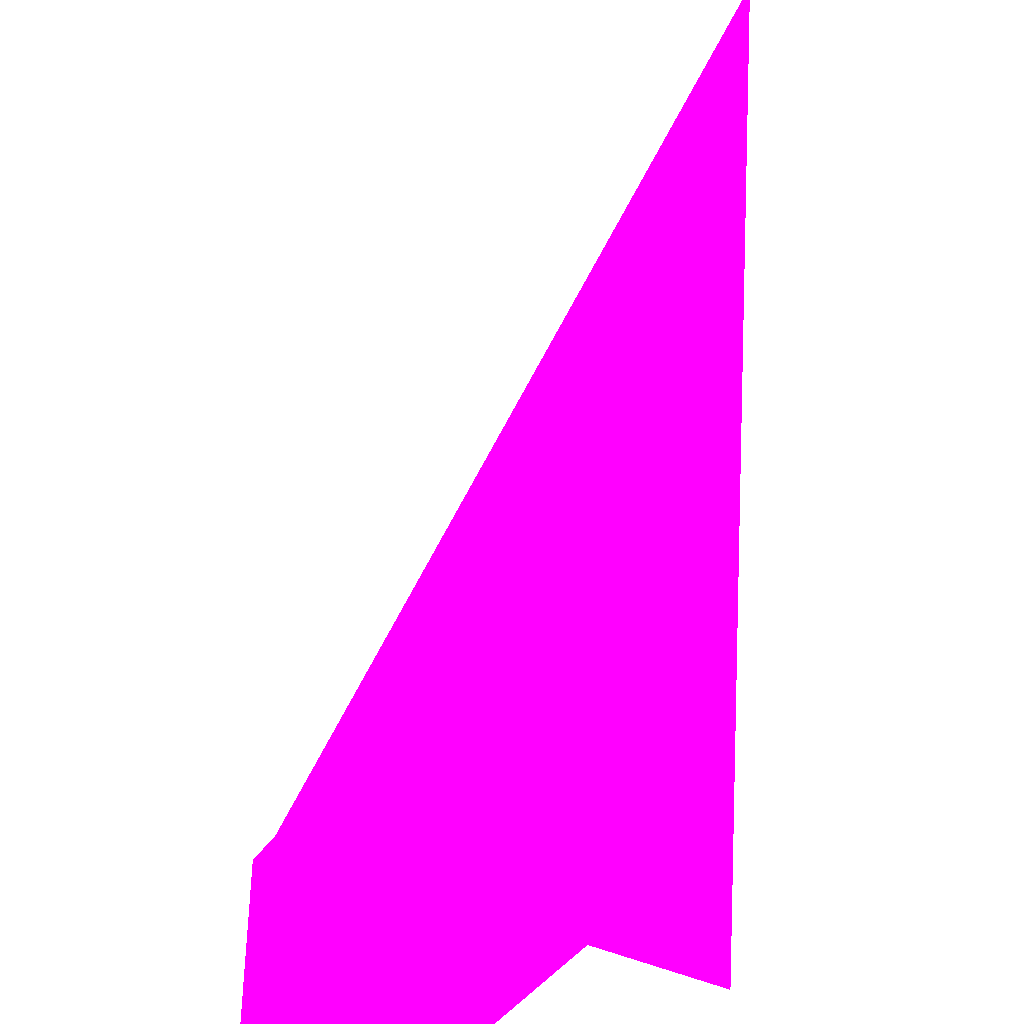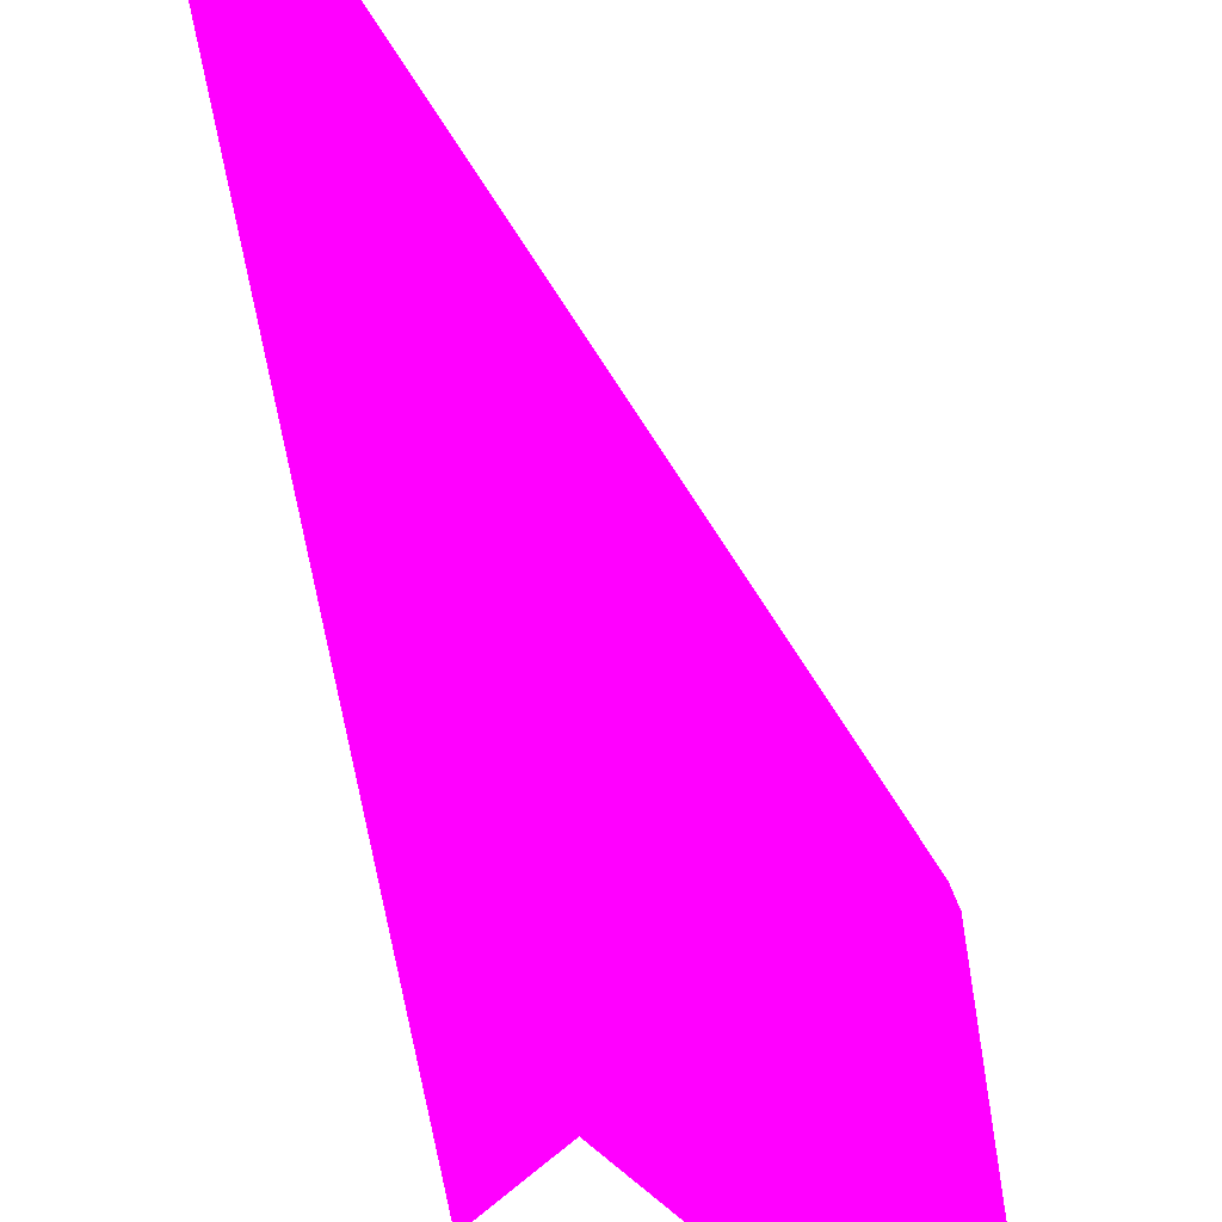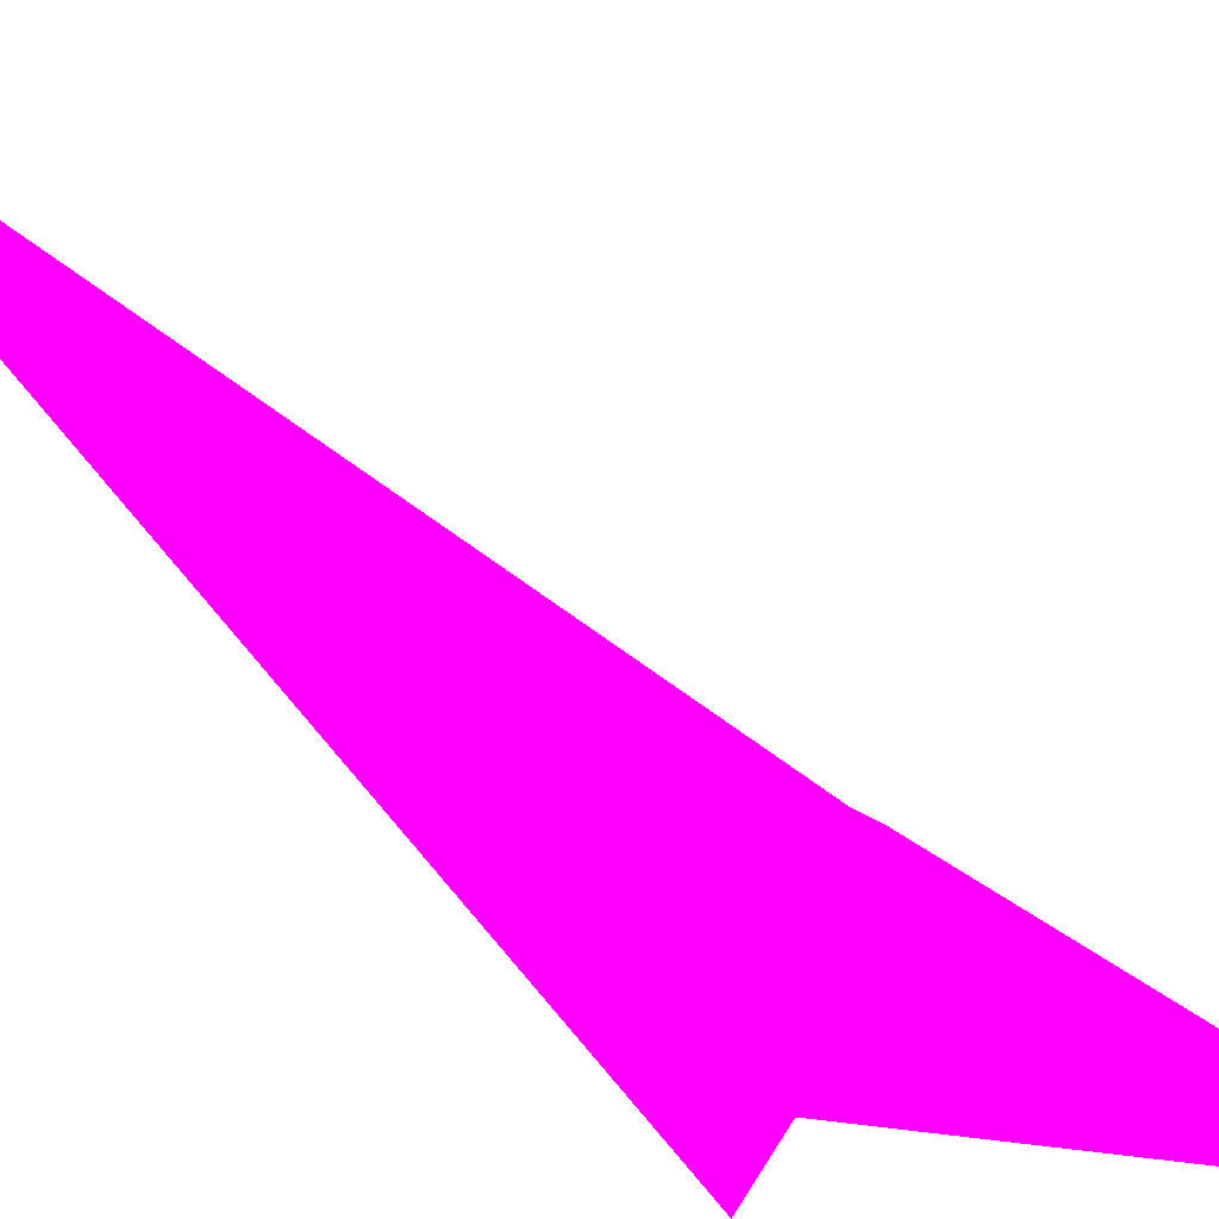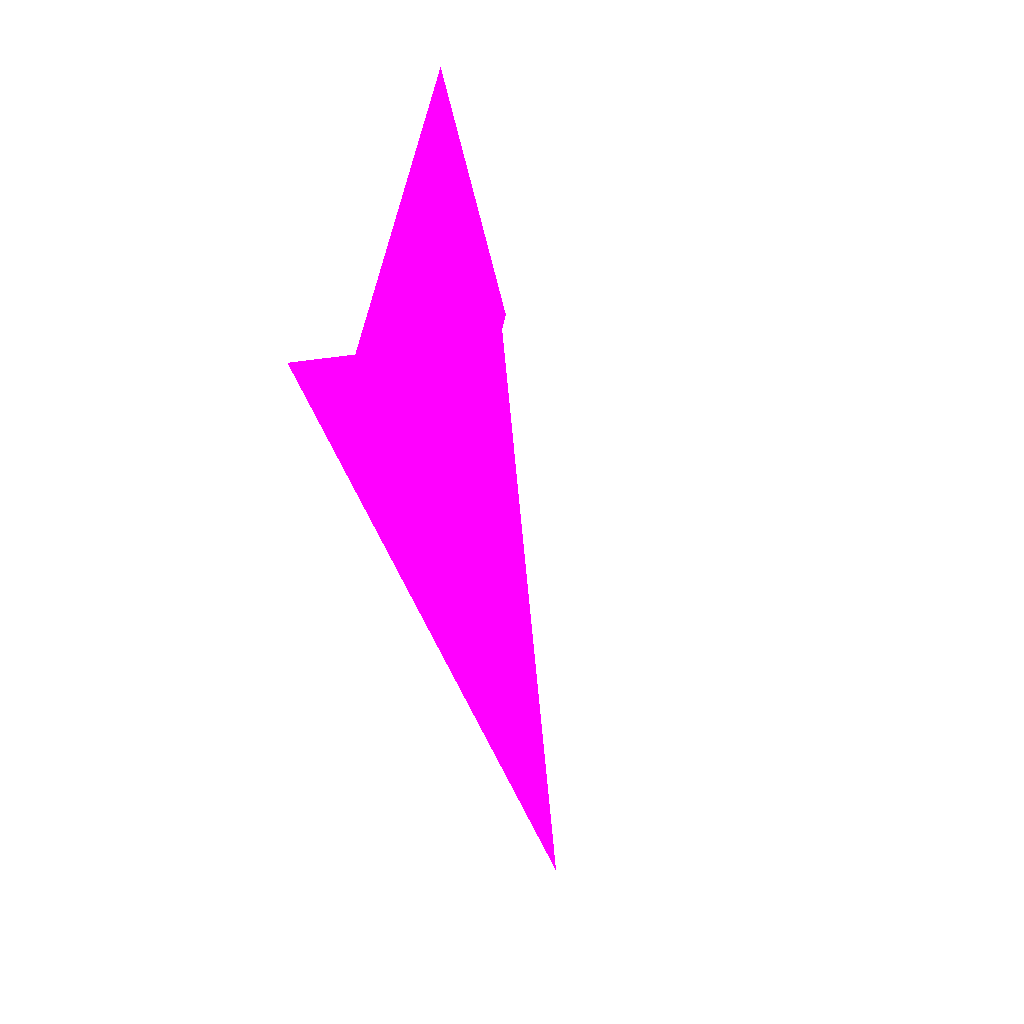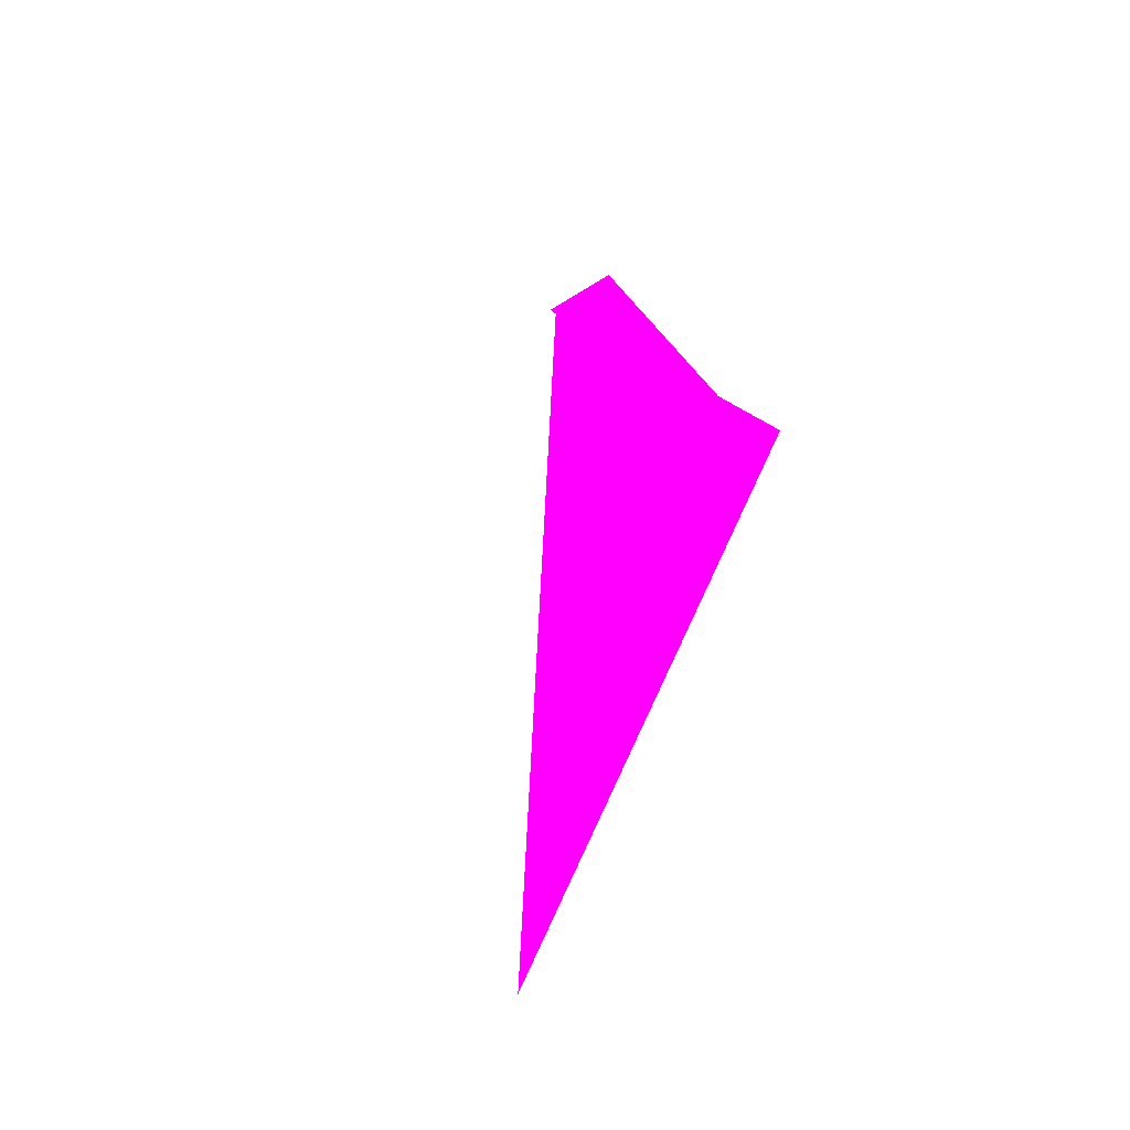
<metadata>
{"format":"obj","ext":"obj","renderer":"f3d","projection":"perspective","resolution":1024,"background":"white","views":[{"elev":20.7,"azim":-170.9,"up":"+Z"},{"elev":-49.8,"azim":19.1,"up":"+Z"},{"elev":-41.2,"azim":56.8,"up":"+Z"},{"elev":54.0,"azim":-36.7,"up":"+Y"},{"elev":-71.2,"azim":148.0,"up":"+Y"}]}
</metadata>
<code>
o geometry_0
v 6.125e+05 5.855e+06 648 1 0 1
v 6.125e+05 5.855e+06 648 1 0 1
v 6.125e+05 5.855e+06 648 1 0 1
v 6.125e+05 5.855e+06 648 1 0 1
v 6.125e+05 5.855e+06 648 1 0 1
v 6.125e+05 5.855e+06 648 1 0 1
v 6.125e+05 5.855e+06 664 1 0 1
f 3 4 5
f 3 7 4
f 3 1 7
f 3 5 6
f 2 6 5

</code>
